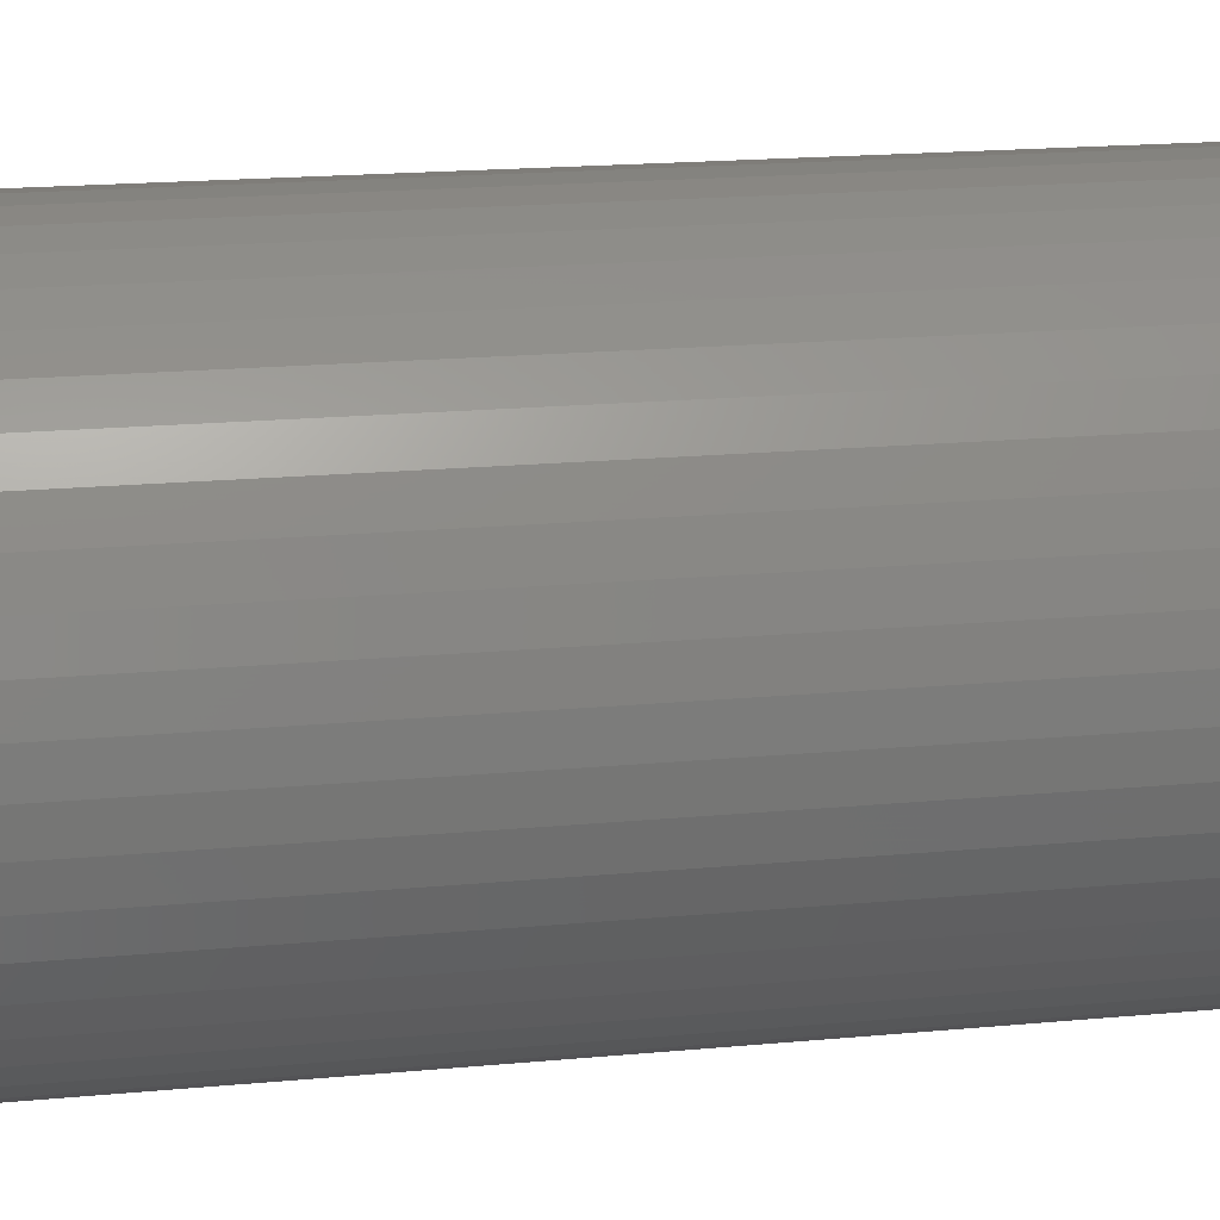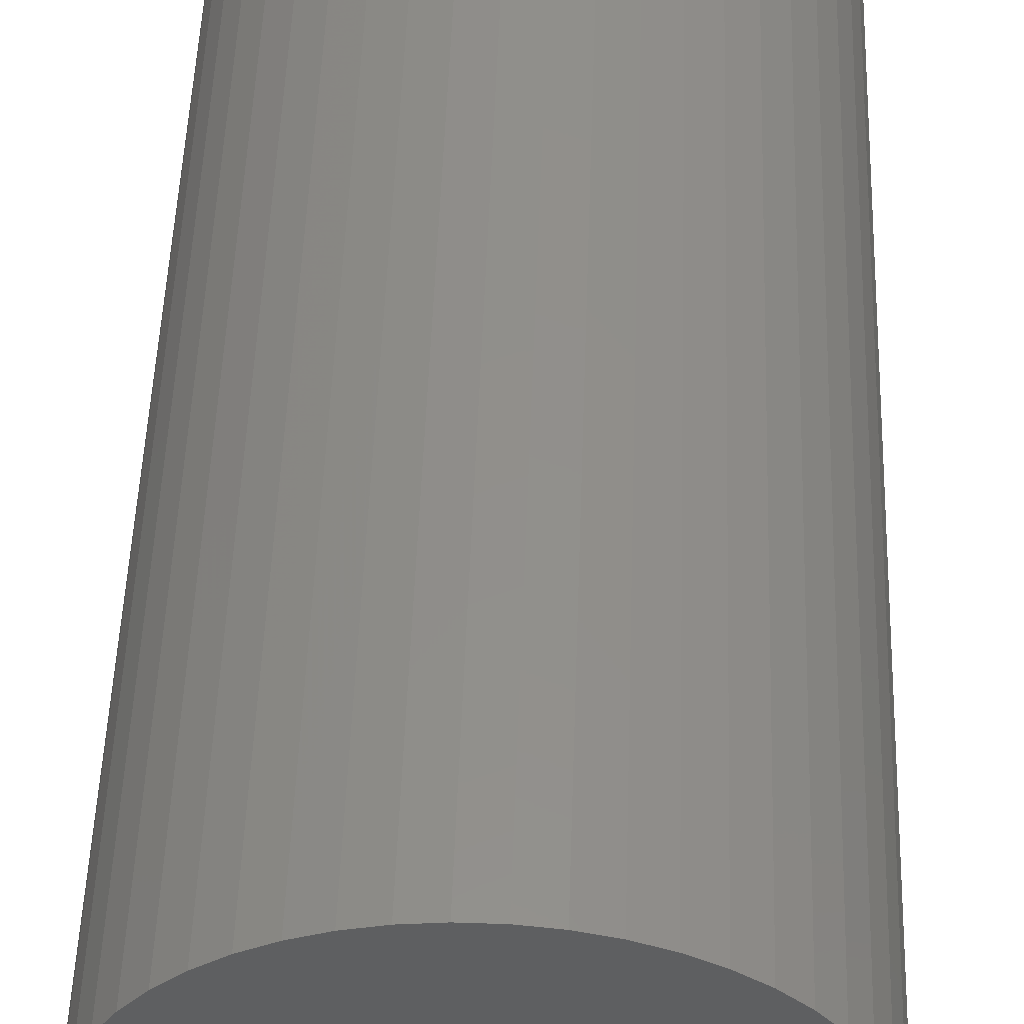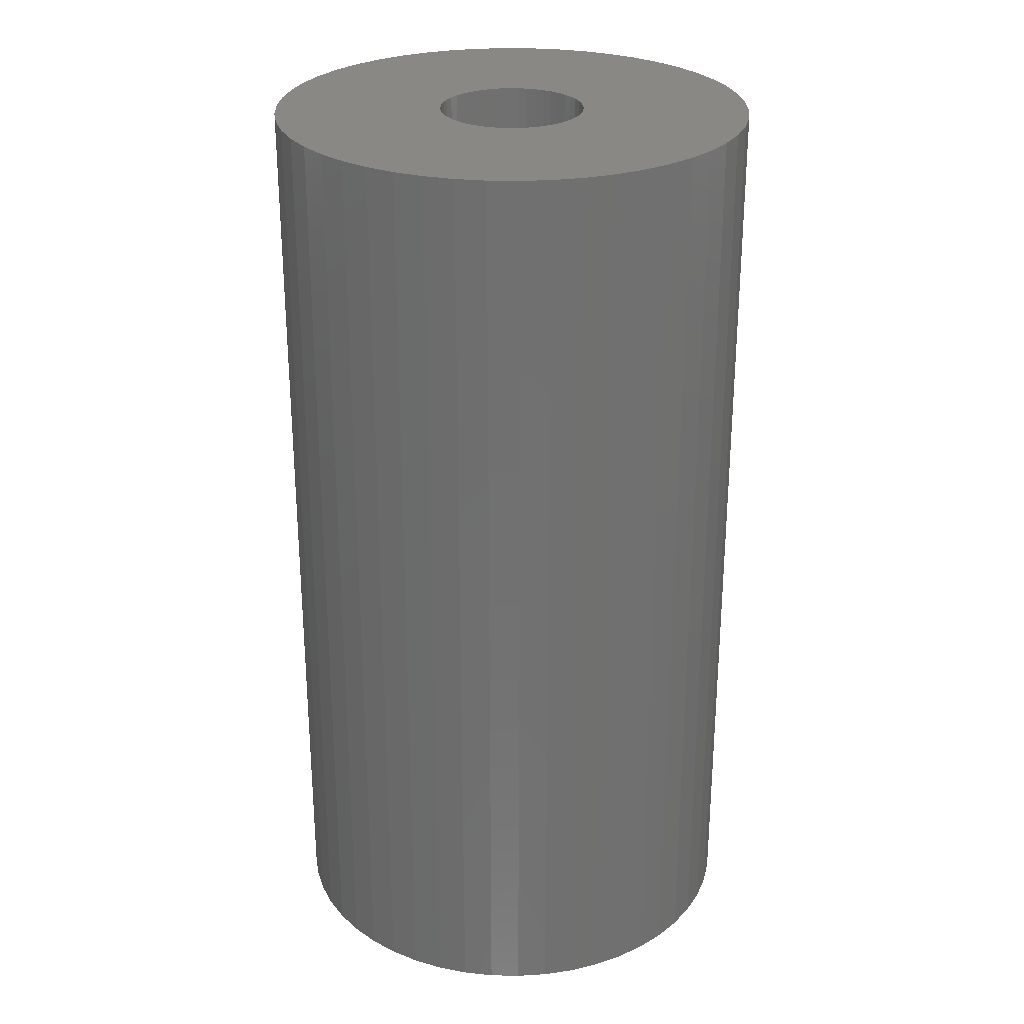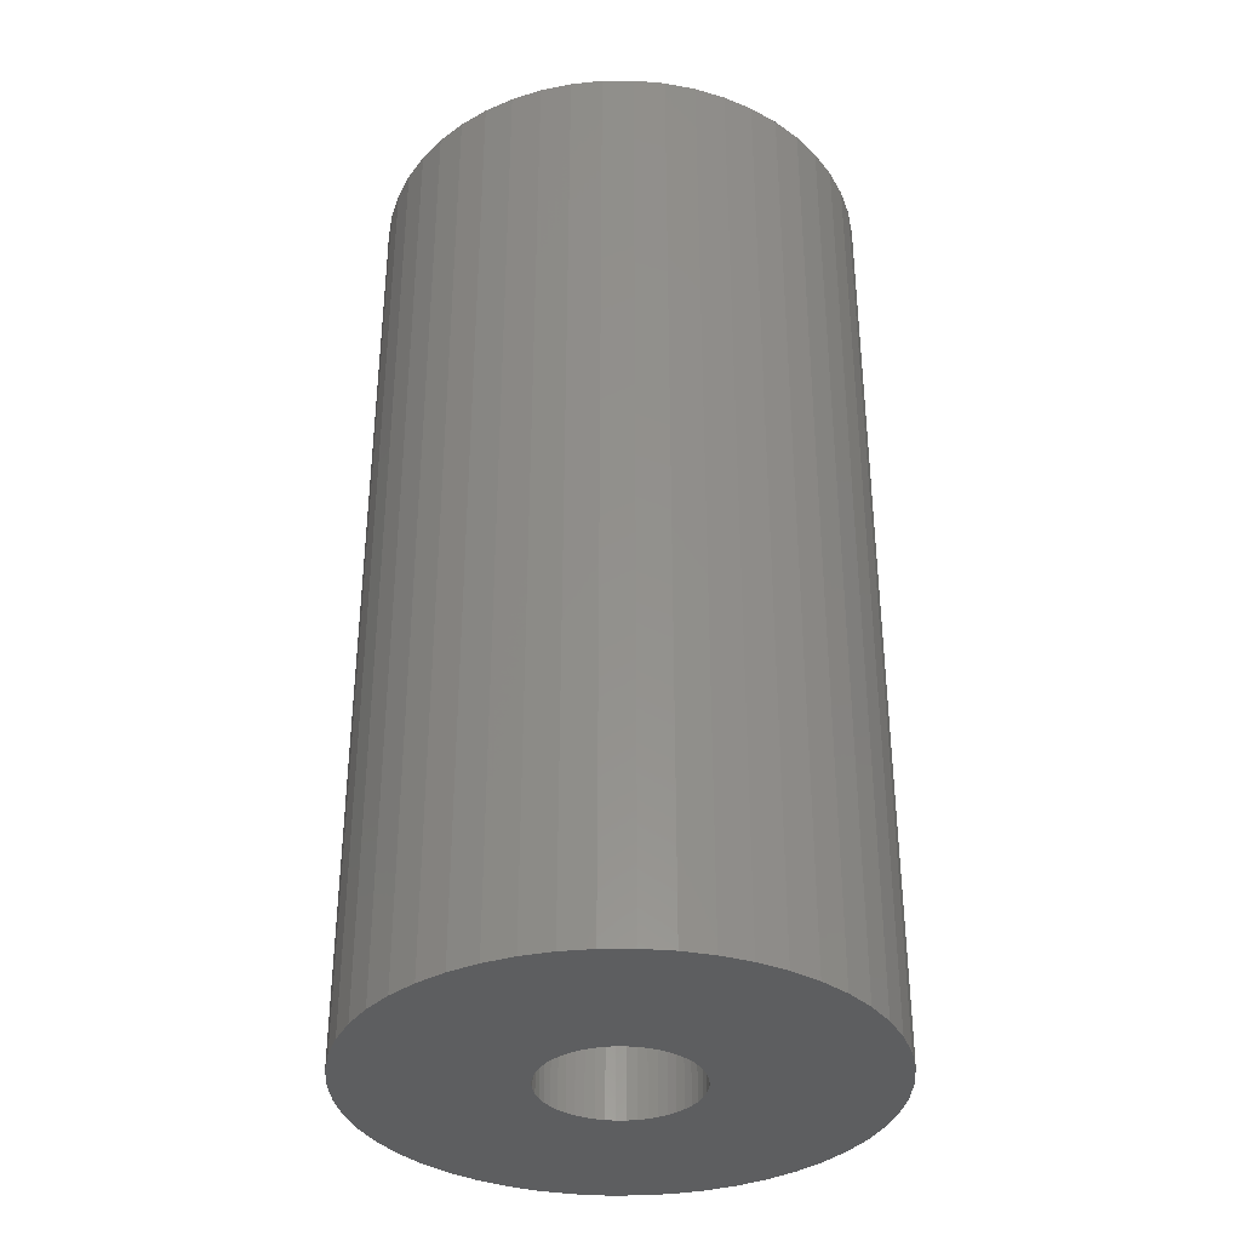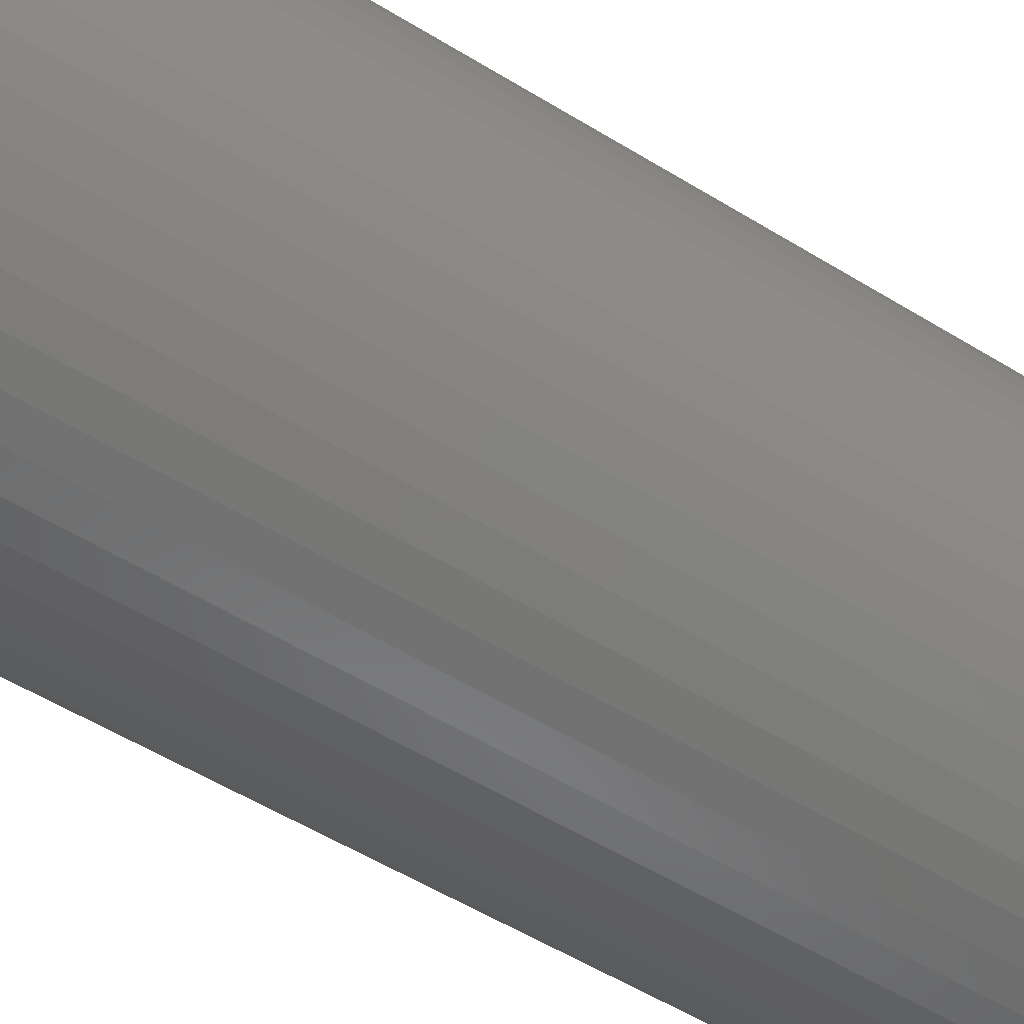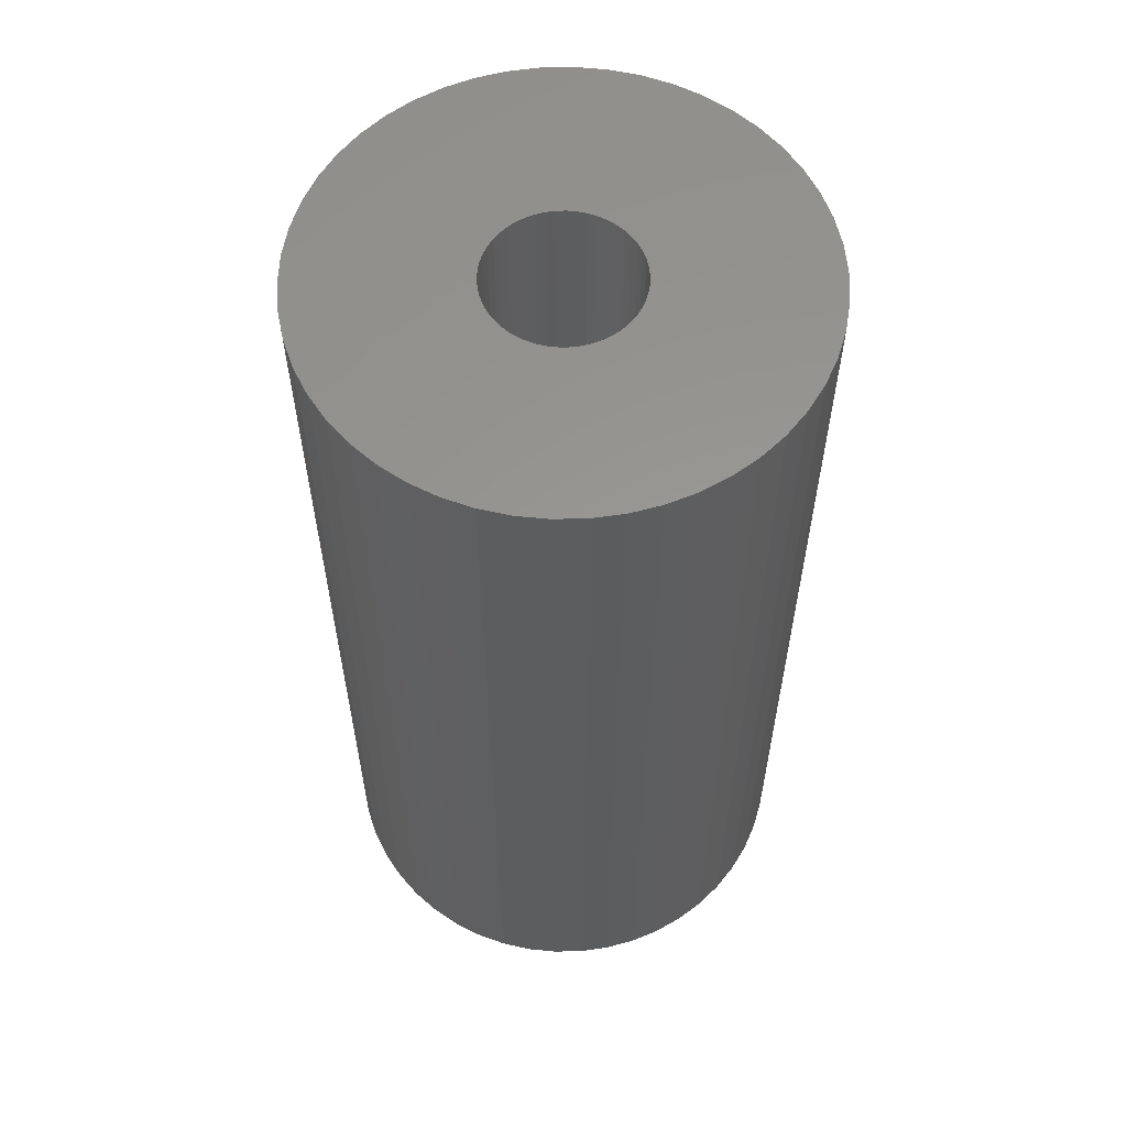
<metadata>
{"format":"stl","ext":"stl","renderer":"f3d","projection":"perspective","resolution":1024,"background":"white","views":[{"elev":18.1,"azim":79.5,"up":"+Y"},{"elev":51.0,"azim":2.0,"up":"+Y"},{"elev":27.4,"azim":102.7,"up":"+Z"},{"elev":-35.1,"azim":65.4,"up":"+Z"},{"elev":-57.3,"azim":57.7,"up":"+Y"},{"elev":58.8,"azim":-51.7,"up":"+Z"}]}
</metadata>
<code>
# stl→obj: 200 verts, 400 faces
v 13.02 5.154 27
v 12.27 6.745 -27
v 12.27 6.745 27
v 13.02 5.154 -27
v 11.33 8.229 -27
v 11.33 8.229 27
v 5.961 12.67 -27
v 4.326 13.31 27
v 5.961 12.67 27
v 4.326 13.31 -27
v -4.326 13.31 -27
v -5.961 12.67 27
v -4.326 13.31 27
v -5.961 12.67 -27
v -13.02 5.154 -27
v -12.27 6.745 27
v -12.27 6.745 -27
v -13.02 5.154 27
v 13.89 -1.755 27
v 14 0 -27
v 14 0 27
v 13.89 -1.755 -27
v 10.21 9.584 -27
v 8.924 10.79 27
v 10.21 9.584 27
v 8.924 10.79 -27
v 0.8791 13.97 -27
v -0.8791 13.97 27
v 0.8791 13.97 27
v -0.8791 13.97 -27
v 7.502 11.82 -27
v 7.502 11.82 27
v -14 0 -27
v -13.89 1.755 27
v -13.89 1.755 -27
v -14 0 27
v -11.33 8.229 -27
v -10.21 9.584 27
v -10.21 9.584 -27
v -11.33 8.229 27
v -2.623 13.75 -27
v -2.623 13.75 27
v -8.924 10.79 -27
v -8.924 10.79 27
v 12.27 -6.745 27
v 13.02 -5.154 -27
v 13.02 -5.154 27
v 12.27 -6.745 -27
v -10.21 -9.584 -27
v -8.924 -10.79 27
v -10.21 -9.584 27
v -8.924 -10.79 -27
v -12.27 -6.745 -27
v -13.02 -5.154 27
v -13.02 -5.154 -27
v -12.27 -6.745 27
v 5.961 -12.67 -27
v 7.502 -11.82 27
v 5.961 -12.67 27
v 7.502 -11.82 -27
v 13.89 1.755 27
v 13.56 3.482 -27
v 13.56 3.482 27
v 13.89 1.755 -27
v 2.623 13.75 27
v 2.623 13.75 -27
v 4.25 0 27
v 4.216 0.5327 27
v 4.116 1.057 27
v 4.216 -0.5327 27
v 3.952 1.565 27
v 13.56 -3.482 27
v 3.724 2.047 27
v 4.116 -1.057 27
v 3.438 2.498 27
v 3.098 2.909 27
v 3.952 -1.565 27
v 2.709 3.275 27
v 2.277 3.588 27
v 3.724 -2.047 27
v 1.81 3.846 27
v 11.33 -8.229 27
v 3.438 -2.498 27
v 1.313 4.042 27
v 0.7964 4.175 27
v 0.2669 4.242 27
v -0.2669 4.242 27
v -0.7964 4.175 27
v -1.313 4.042 27
v -1.81 3.846 27
v -2.277 3.588 27
v -7.502 11.82 27
v -2.709 3.275 27
v -3.098 2.909 27
v -3.438 2.498 27
v 10.21 -9.584 27
v 3.098 -2.909 27
v 8.924 -10.79 27
v 2.709 -3.275 27
v 2.277 -3.588 27
v 1.81 -3.846 27
v 4.326 -13.31 27
v 1.313 -4.042 27
v 2.623 -13.75 27
v 0.7964 -4.175 27
v 0.8791 -13.97 27
v 0.2669 -4.242 27
v -0.2669 -4.242 27
v -0.8791 -13.97 27
v -0.7964 -4.175 27
v -2.623 -13.75 27
v -1.313 -4.042 27
v -4.326 -13.31 27
v -1.81 -3.846 27
v -5.961 -12.67 27
v -2.277 -3.588 27
v -7.502 -11.82 27
v -2.709 -3.275 27
v -3.098 -2.909 27
v -3.438 -2.498 27
v -11.33 -8.229 27
v -3.724 -2.047 27
v -3.952 -1.565 27
v -4.116 -1.057 27
v -13.56 -3.482 27
v -4.216 -0.5327 27
v -13.89 -1.755 27
v -4.25 0 27
v -3.724 2.047 27
v -3.952 1.565 27
v -4.116 1.057 27
v -13.56 3.482 27
v -4.216 0.5327 27
v -13.56 3.482 -27
v -7.502 11.82 -27
v 13.56 -3.482 -27
v 11.33 -8.229 -27
v 10.21 -9.584 -27
v -0.8791 -13.97 -27
v 0.8791 -13.97 -27
v 4.25 0 -27
v 4.216 -0.5327 -27
v 4.116 -1.057 -27
v 4.216 0.5327 -27
v 3.952 -1.565 -27
v 3.724 -2.047 -27
v 4.116 1.057 -27
v 3.438 -2.498 -27
v 3.098 -2.909 -27
v 8.924 -10.79 -27
v 3.952 1.565 -27
v 2.709 -3.275 -27
v 2.277 -3.588 -27
v 3.724 2.047 -27
v 1.81 -3.846 -27
v 4.326 -13.31 -27
v 3.438 2.498 -27
v 1.313 -4.042 -27
v 2.623 -13.75 -27
v 0.7964 -4.175 -27
v 0.2669 -4.242 -27
v -0.2669 -4.242 -27
v -0.7964 -4.175 -27
v -2.623 -13.75 -27
v -1.313 -4.042 -27
v -4.326 -13.31 -27
v -1.81 -3.846 -27
v -5.961 -12.67 -27
v -2.277 -3.588 -27
v -7.502 -11.82 -27
v -2.709 -3.275 -27
v -3.098 -2.909 -27
v -11.33 -8.229 -27
v -3.438 -2.498 -27
v 3.098 2.909 -27
v 2.709 3.275 -27
v 2.277 3.588 -27
v 1.81 3.846 -27
v 1.313 4.042 -27
v 0.7964 4.175 -27
v 0.2669 4.242 -27
v -0.2669 4.242 -27
v -0.7964 4.175 -27
v -1.313 4.042 -27
v -1.81 3.846 -27
v -2.277 3.588 -27
v -2.709 3.275 -27
v -3.098 2.909 -27
v -3.438 2.498 -27
v -3.724 2.047 -27
v -3.952 1.565 -27
v -4.116 1.057 -27
v -4.216 0.5327 -27
v -4.25 0 -27
v -3.724 -2.047 -27
v -3.952 -1.565 -27
v -4.116 -1.057 -27
v -13.56 -3.482 -27
v -4.216 -0.5327 -27
v -13.89 -1.755 -27
f 1 2 3
f 2 1 4
f 3 5 6
f 5 3 2
f 7 8 9
f 8 7 10
f 11 12 13
f 12 11 14
f 15 16 17
f 16 15 18
f 19 20 21
f 20 19 22
f 23 24 25
f 24 23 26
f 27 28 29
f 28 27 30
f 31 9 32
f 9 31 7
f 33 34 35
f 34 33 36
f 37 38 39
f 38 37 40
f 41 13 42
f 13 41 11
f 43 38 44
f 38 43 39
f 45 46 47
f 46 45 48
f 49 50 51
f 50 49 52
f 53 54 55
f 54 53 56
f 57 58 59
f 58 57 60
f 61 62 63
f 62 61 64
f 63 4 1
f 4 63 62
f 6 23 25
f 23 6 5
f 10 65 8
f 65 10 66
f 66 29 65
f 29 66 27
f 26 32 24
f 32 26 31
f 67 21 61
f 68 61 63
f 21 67 19
f 69 63 1
f 70 19 67
f 71 1 3
f 19 70 72
f 73 3 6
f 74 72 70
f 75 6 25
f 72 74 47
f 76 25 24
f 77 47 74
f 78 24 32
f 47 77 45
f 79 32 9
f 80 45 77
f 81 9 8
f 45 80 82
f 83 82 80
f 61 68 67
f 63 69 68
f 1 71 69
f 3 73 71
f 6 75 73
f 25 76 75
f 24 78 76
f 84 8 65
f 32 79 78
f 9 81 79
f 8 84 81
f 85 65 29
f 65 85 84
f 29 86 85
f 29 87 86
f 28 87 29
f 87 28 88
f 42 88 28
f 88 42 89
f 13 89 42
f 89 13 90
f 12 90 13
f 90 12 91
f 92 91 12
f 91 92 93
f 44 93 92
f 93 44 94
f 38 94 44
f 40 95 38
f 94 38 95
f 82 83 96
f 97 96 83
f 96 97 98
f 99 98 97
f 98 99 58
f 100 58 99
f 58 100 59
f 101 59 100
f 59 101 102
f 103 102 101
f 102 103 104
f 105 104 103
f 104 105 106
f 107 106 105
f 108 106 107
f 109 108 110
f 108 109 106
f 111 110 112
f 113 112 114
f 115 114 116
f 110 111 109
f 117 116 118
f 50 118 119
f 51 119 120
f 121 120 122
f 56 122 123
f 54 123 124
f 125 124 126
f 112 113 111
f 127 126 128
f 95 40 129
f 16 129 40
f 114 115 113
f 129 16 130
f 116 117 115
f 18 130 16
f 118 50 117
f 130 18 131
f 119 51 50
f 132 131 18
f 120 121 51
f 131 132 133
f 122 56 121
f 34 133 132
f 123 54 56
f 133 34 128
f 124 125 54
f 36 128 34
f 126 127 125
f 128 36 127
f 134 18 15
f 18 134 132
f 35 132 134
f 132 35 34
f 17 40 37
f 40 17 16
f 30 42 28
f 42 30 41
f 135 44 92
f 44 135 43
f 14 92 12
f 92 14 135
f 21 64 61
f 64 21 20
f 47 136 72
f 136 47 46
f 96 137 82
f 137 96 138
f 139 106 109
f 106 139 140
f 141 20 22
f 142 22 136
f 20 141 64
f 143 136 46
f 144 64 141
f 145 46 48
f 64 144 62
f 146 48 137
f 147 62 144
f 148 137 138
f 62 147 4
f 149 138 150
f 151 4 147
f 152 150 60
f 4 151 2
f 153 60 57
f 154 2 151
f 155 57 156
f 2 154 5
f 157 5 154
f 22 142 141
f 136 143 142
f 46 145 143
f 48 146 145
f 137 148 146
f 138 149 148
f 150 152 149
f 158 156 159
f 60 153 152
f 57 155 153
f 156 158 155
f 160 159 140
f 159 160 158
f 140 161 160
f 140 162 161
f 139 162 140
f 162 139 163
f 164 163 139
f 163 164 165
f 166 165 164
f 165 166 167
f 168 167 166
f 167 168 169
f 170 169 168
f 169 170 171
f 52 171 170
f 171 52 172
f 49 172 52
f 173 174 49
f 172 49 174
f 5 157 23
f 175 23 157
f 23 175 26
f 176 26 175
f 26 176 31
f 177 31 176
f 31 177 7
f 178 7 177
f 7 178 10
f 179 10 178
f 10 179 66
f 180 66 179
f 66 180 27
f 181 27 180
f 182 27 181
f 30 182 183
f 182 30 27
f 41 183 184
f 11 184 185
f 14 185 186
f 183 41 30
f 135 186 187
f 43 187 188
f 39 188 189
f 37 189 190
f 17 190 191
f 15 191 192
f 134 192 193
f 184 11 41
f 35 193 194
f 174 173 195
f 53 195 173
f 185 14 11
f 195 53 196
f 186 135 14
f 55 196 53
f 187 43 135
f 196 55 197
f 188 39 43
f 198 197 55
f 189 37 39
f 197 198 199
f 190 17 37
f 200 199 198
f 191 15 17
f 199 200 194
f 192 134 15
f 33 194 200
f 193 35 134
f 194 33 35
f 49 121 173
f 121 49 51
f 140 104 106
f 104 140 159
f 72 22 19
f 22 72 136
f 82 48 45
f 48 82 137
f 52 117 50
f 117 52 170
f 168 113 115
f 113 168 166
f 55 125 198
f 125 55 54
f 198 127 200
f 127 198 125
f 200 36 33
f 36 200 127
f 156 59 102
f 59 156 57
f 159 102 104
f 102 159 156
f 150 96 98
f 96 150 138
f 164 109 111
f 109 164 139
f 173 56 53
f 56 173 121
f 60 98 58
f 98 60 150
f 170 115 117
f 115 170 168
f 166 111 113
f 111 166 164
f 154 75 157
f 75 154 73
f 180 84 85
f 84 180 179
f 179 81 84
f 81 179 178
f 185 89 90
f 89 185 184
f 130 190 129
f 190 130 191
f 143 70 142
f 70 143 74
f 181 85 86
f 85 181 180
f 177 78 79
f 78 177 176
f 133 192 131
f 192 133 193
f 95 188 94
f 188 95 189
f 186 90 91
f 90 186 185
f 183 87 88
f 87 183 182
f 141 68 144
f 68 141 67
f 145 74 143
f 74 145 77
f 152 100 99
f 100 152 153
f 176 76 78
f 76 176 175
f 157 76 175
f 76 157 75
f 182 86 87
f 86 182 181
f 178 79 81
f 79 178 177
f 128 193 133
f 193 128 194
f 131 191 130
f 191 131 192
f 129 189 95
f 189 129 190
f 184 88 89
f 88 184 183
f 187 91 93
f 91 187 186
f 188 93 94
f 93 188 187
f 148 80 146
f 80 148 83
f 161 108 107
f 108 161 162
f 160 107 105
f 107 160 161
f 151 73 154
f 73 151 71
f 147 71 151
f 71 147 69
f 144 69 147
f 69 144 68
f 142 67 141
f 67 142 70
f 146 77 145
f 77 146 80
f 165 114 112
f 114 165 167
f 126 194 128
f 194 126 199
f 120 195 122
f 195 120 174
f 122 196 123
f 196 122 195
f 158 105 103
f 105 158 160
f 153 101 100
f 101 153 155
f 149 99 97
f 99 149 152
f 169 118 116
f 118 169 171
f 163 112 110
f 112 163 165
f 119 174 120
f 174 119 172
f 171 119 118
f 119 171 172
f 149 83 148
f 83 149 97
f 167 116 114
f 116 167 169
f 162 110 108
f 110 162 163
f 123 197 124
f 197 123 196
f 124 199 126
f 199 124 197
f 155 103 101
f 103 155 158

</code>
